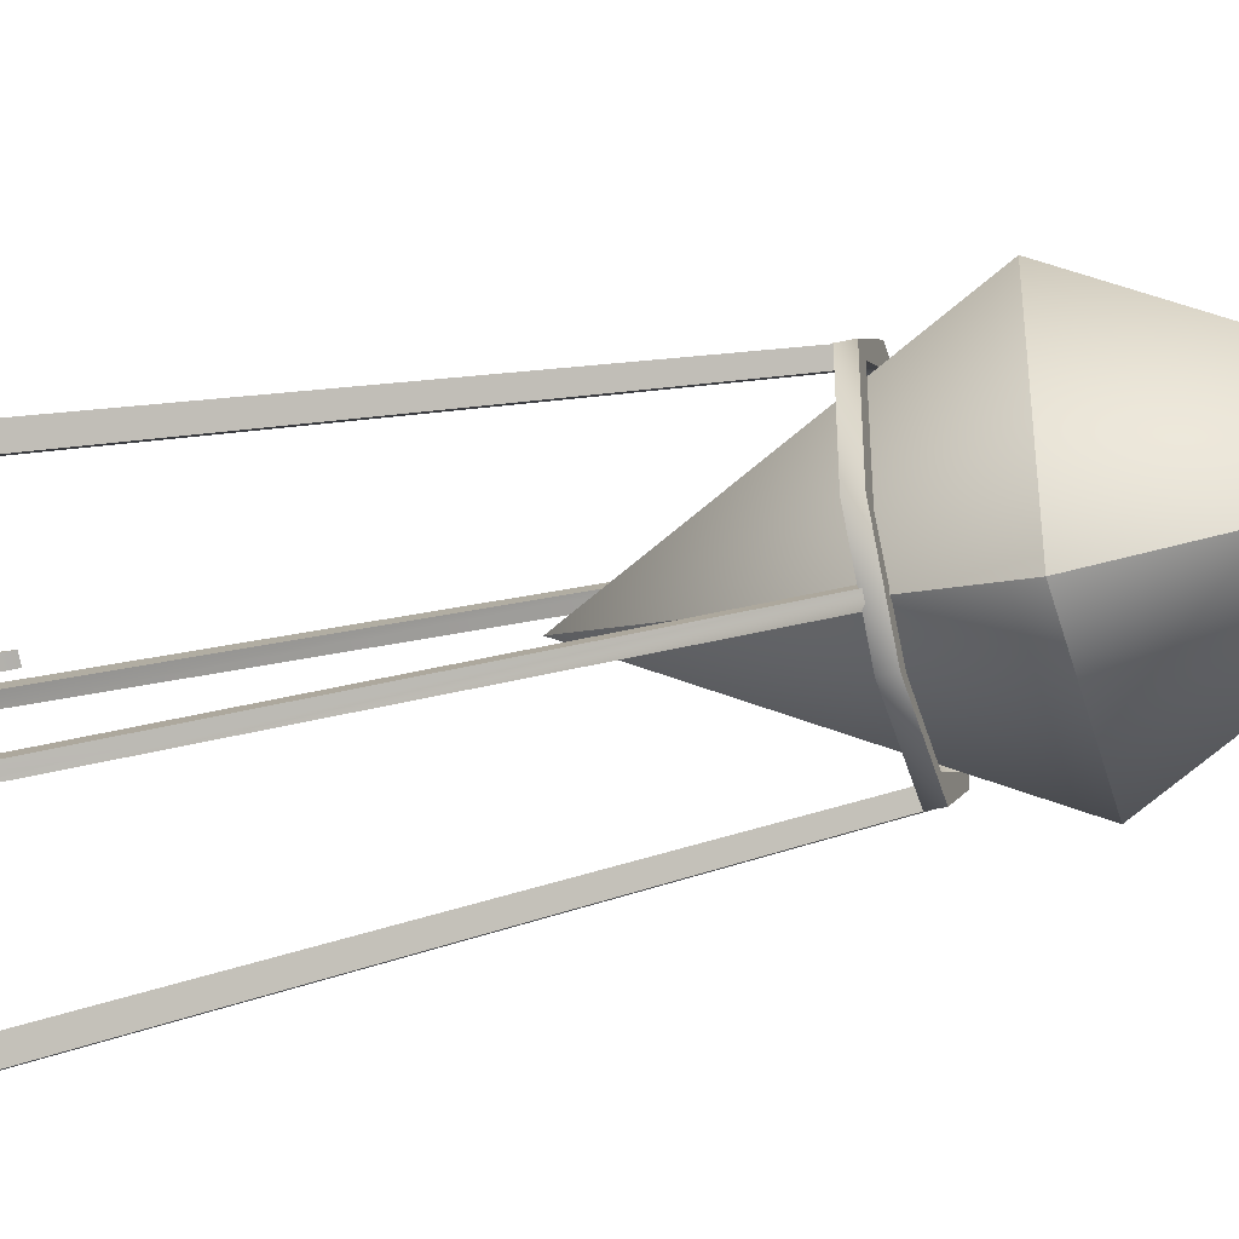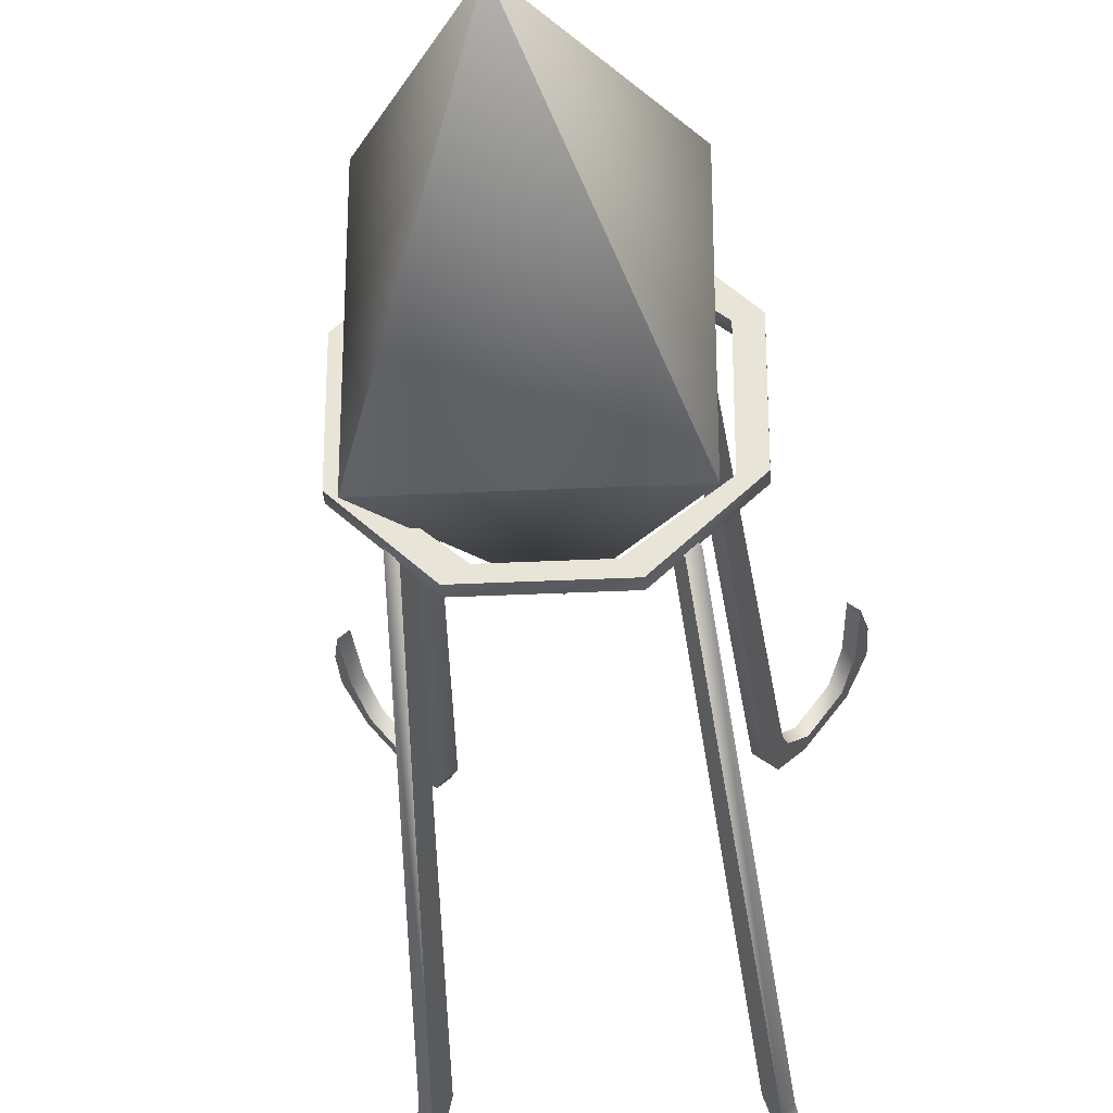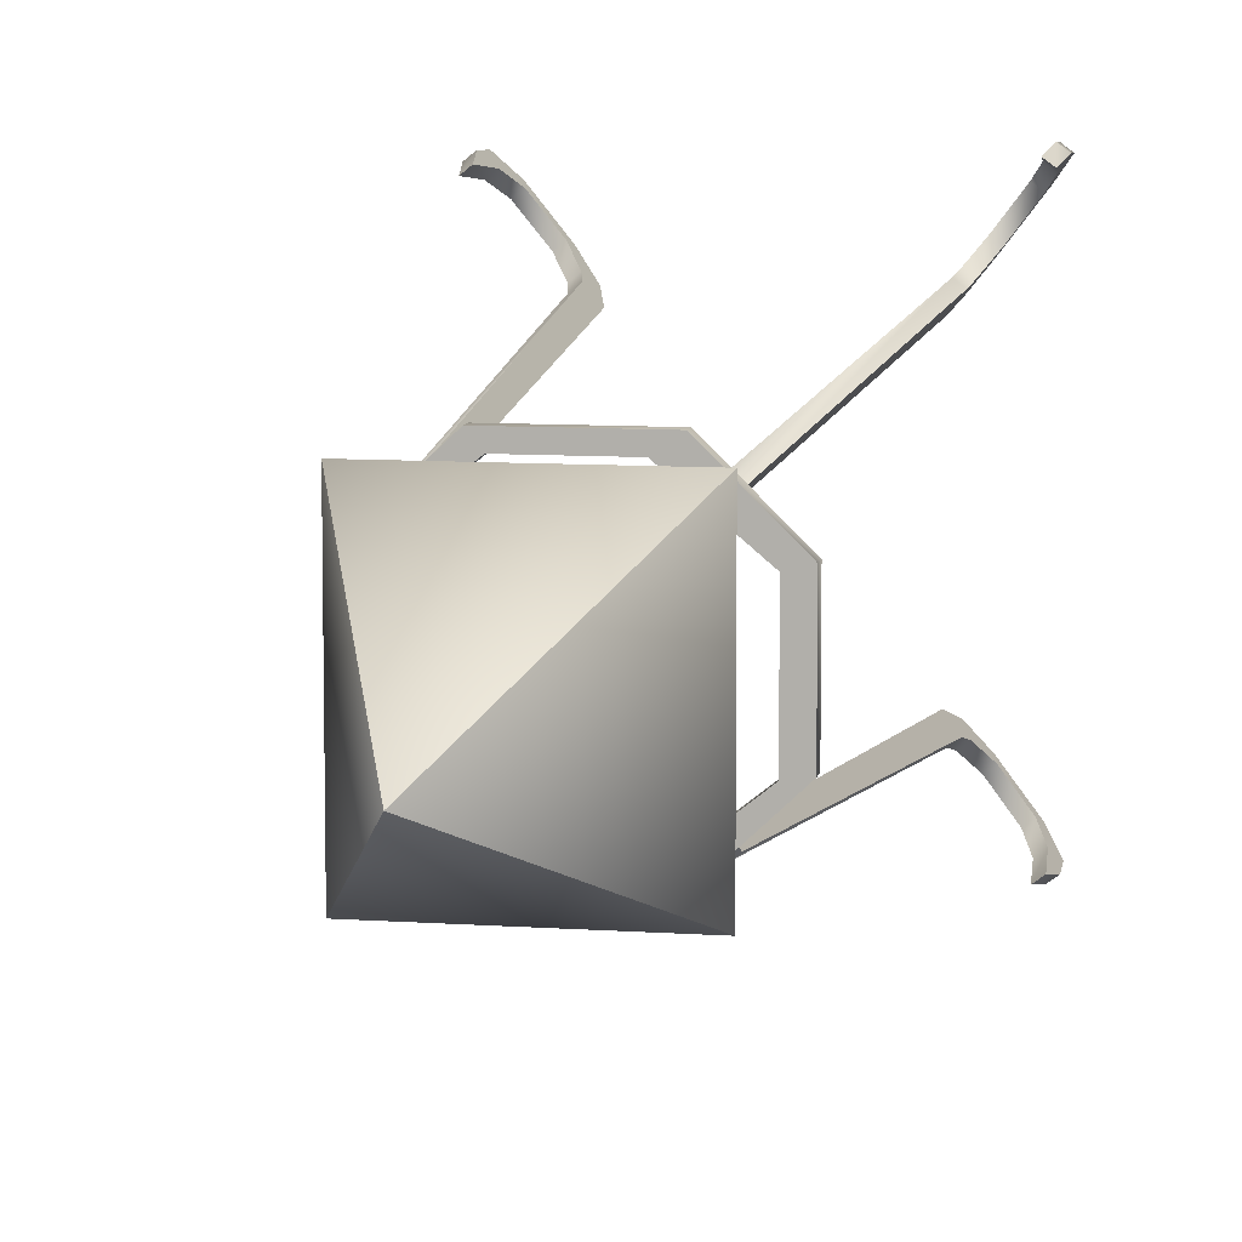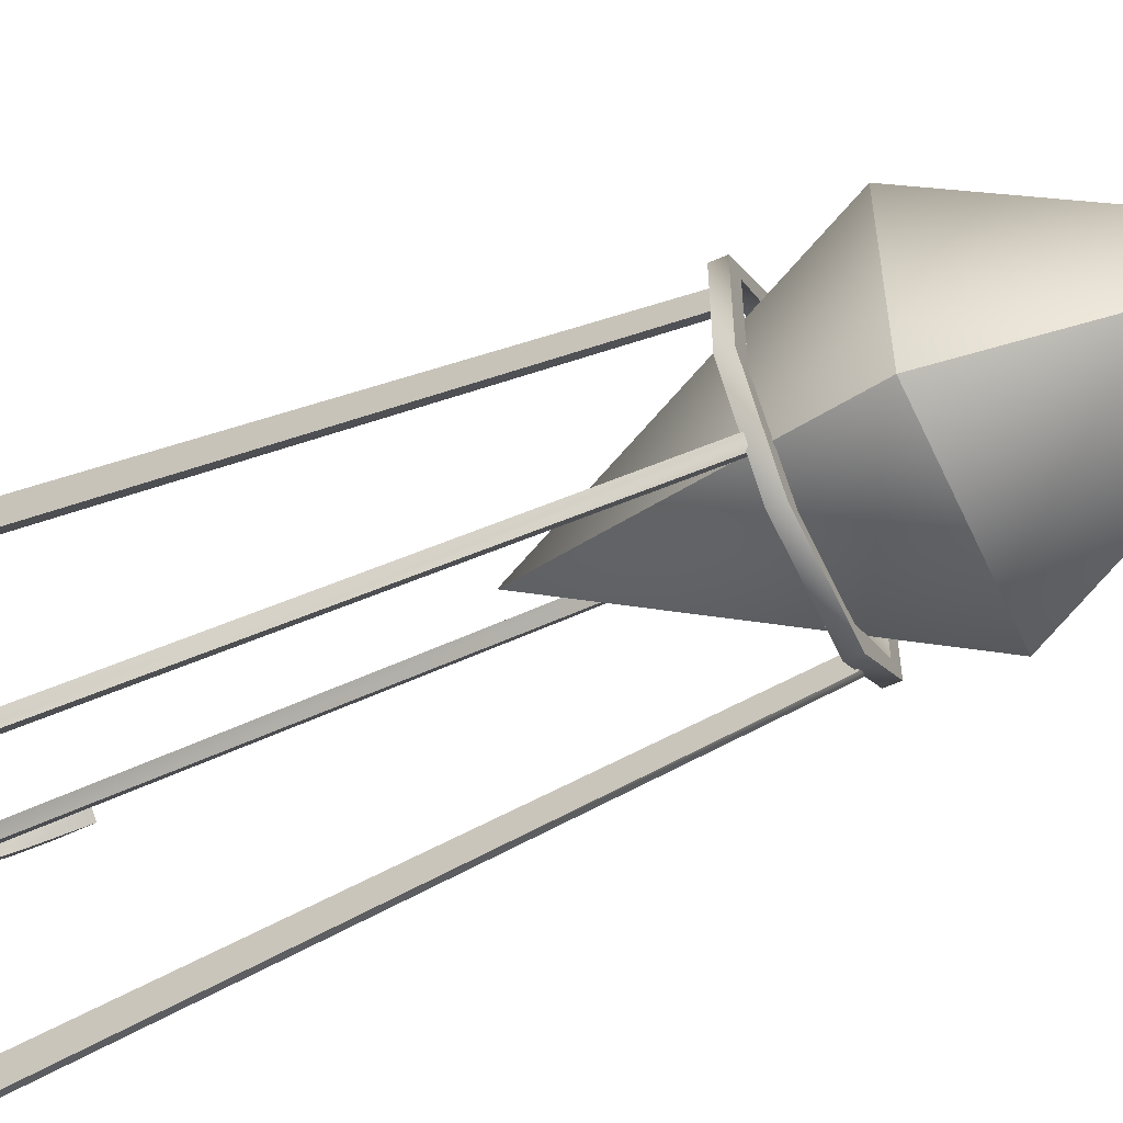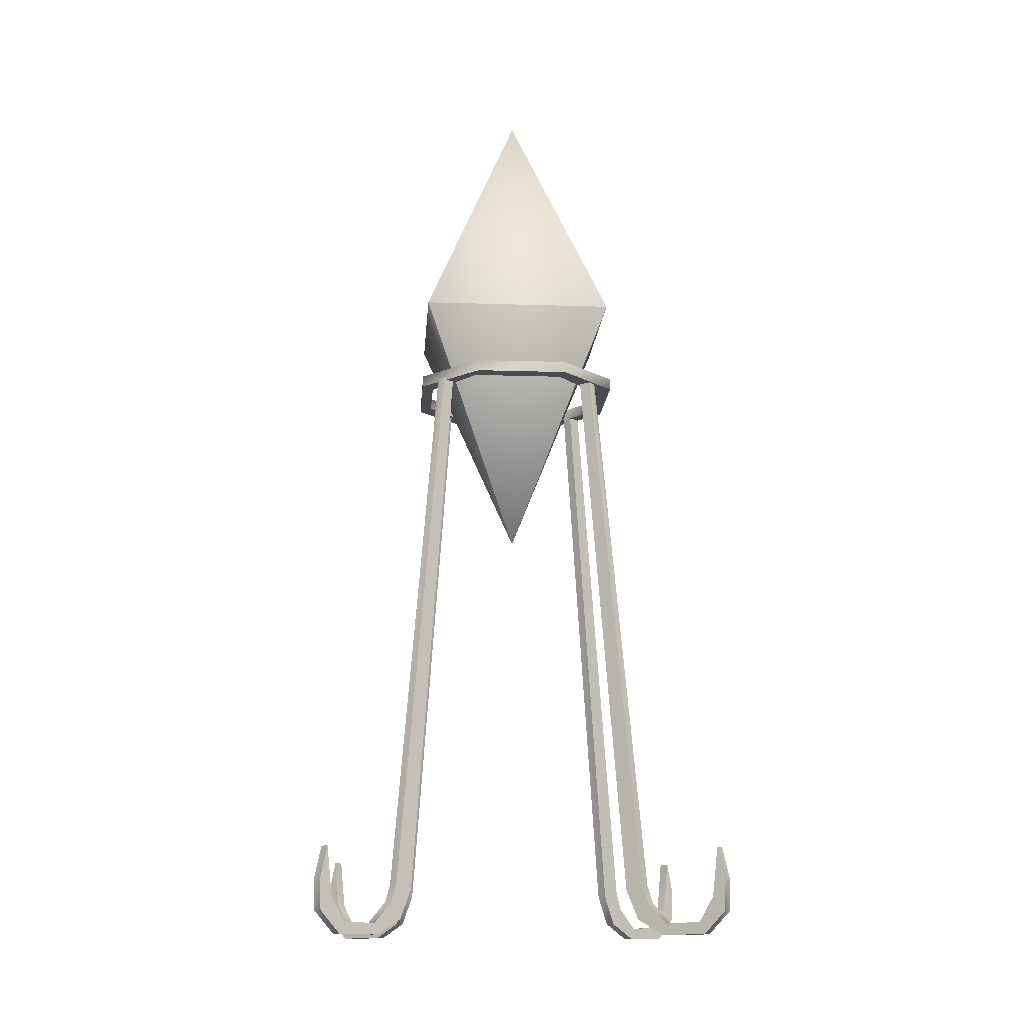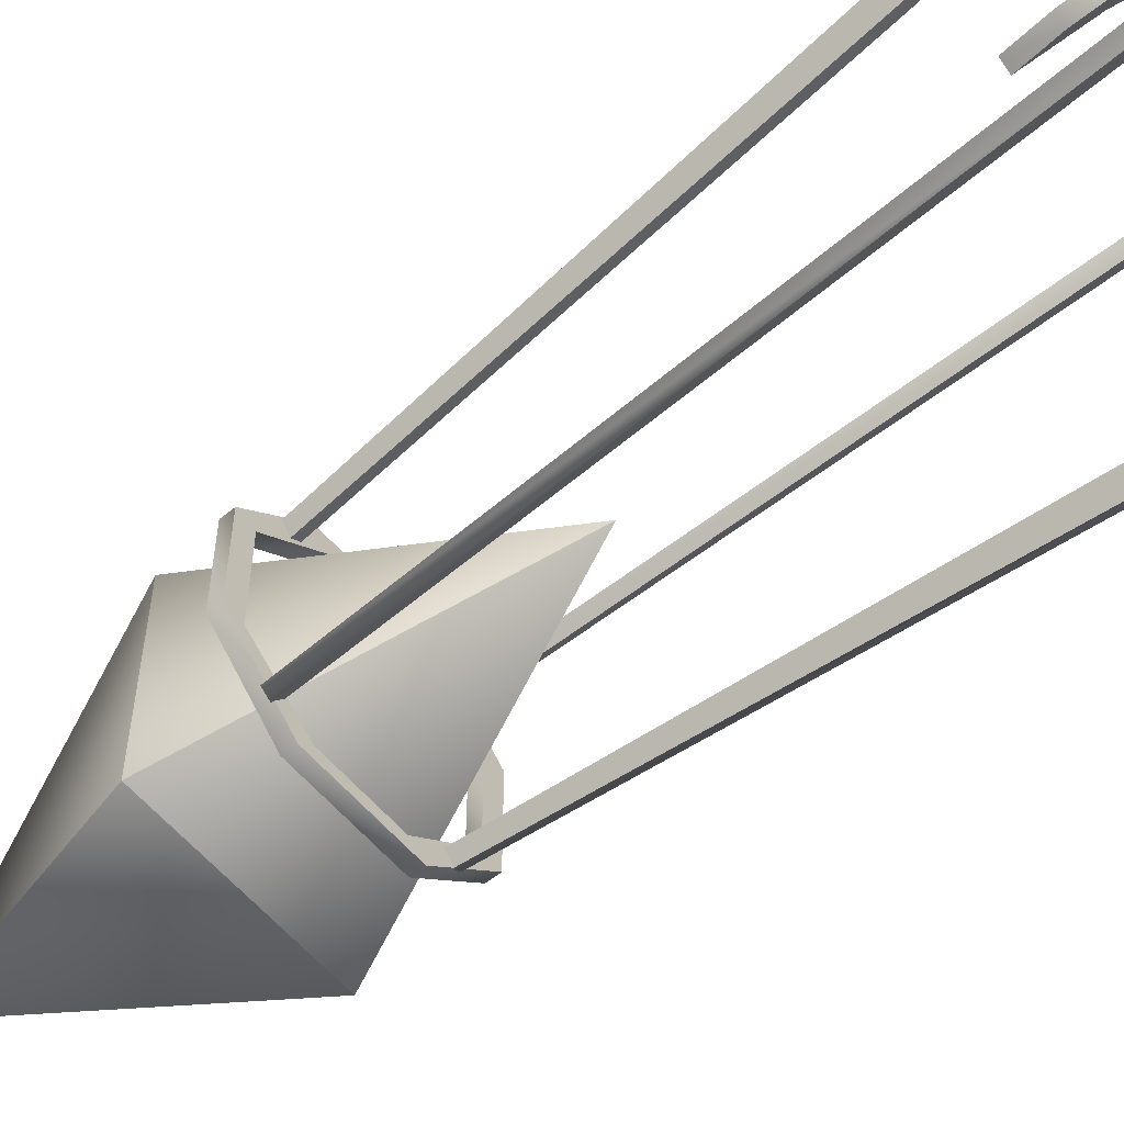
<metadata>
{"format":"obj","ext":"obj","renderer":"f3d","projection":"perspective","resolution":1024,"background":"white","views":[{"elev":-41.2,"azim":105.5,"up":"+Z"},{"elev":-32.3,"azim":-176.1,"up":"+Z"},{"elev":8.7,"azim":-169.1,"up":"+Z"},{"elev":-57.5,"azim":114.6,"up":"+Z"},{"elev":-13.9,"azim":-94.1,"up":"+Y"},{"elev":-58.6,"azim":-50.0,"up":"+Z"}]}
</metadata>
<code>
v -4.495 2.01 6.681
v -4.744 2.01 6.494
v -4.596 2.985 6.298
v -4.348 2.985 6.485
v -4.486 1.534 6.152
v -4.238 1.534 6.34
v -4.205 0.7978 5.779
v -3.957 0.7978 5.966
v -3.53 0.7543 4.884
v -3.282 0.7543 5.071
v -3.147 1.396 4.375
v -2.899 1.396 4.562
v -3.042 1.9 4.235
v -2.794 1.9 4.423
v -2.021 18.44 2.881
v -1.773 18.44 3.068
v -1.798 18.44 2.585
v -1.55 18.44 2.772
v -2.701 1.78 3.783
v -2.452 1.78 3.97
v -2.935 0.8944 4.093
v -2.687 0.8944 4.281
v -3.443 0.4297 4.768
v -3.195 0.4297 4.955
v -4.293 0.4297 5.896
v -4.045 0.4297 6.083
v -4.715 1.096 6.456
v -4.467 1.096 6.643
v 5.481 2.01 6.266
v 5.239 2.01 6.461
v 5.327 2.985 6.075
v 5.085 2.985 6.271
v 5.212 1.534 5.933
v 4.97 1.534 6.129
v 4.918 0.7978 5.57
v 4.676 0.7978 5.766
v 4.212 0.7543 4.699
v 3.97 0.7543 4.894
v 3.811 1.396 4.204
v 3.57 1.396 4.399
v 3.701 1.9 4.068
v 3.46 1.9 4.264
v 2.634 18.44 2.75
v 2.392 18.44 2.946
v 2.4 18.44 2.462
v 2.159 18.44 2.657
v 3.344 1.78 3.627
v 3.103 1.78 3.823
v 3.589 0.8944 3.93
v 3.348 0.8944 4.125
v 4.121 0.4297 4.586
v 3.879 0.4297 4.781
v 5.01 0.4297 5.684
v 4.768 0.4297 5.879
v 5.451 1.096 6.229
v 5.209 1.096 6.424
v -0.8037 18.73 3.292
v -0.8037 18.38 3.292
v 1.375 18.38 3.292
v 1.375 18.73 3.292
v 3.026 18.38 1.946
v 3.026 18.73 1.946
v 3.026 18.38 -0.8228
v 3.026 18.73 -0.8228
v 1.327 18.38 -2.299
v 1.327 18.73 -2.299
v -0.8352 18.38 -2.299
v -0.8352 18.73 -2.299
v -2.55 18.38 -0.9284
v -2.55 18.73 -0.9284
v -2.55 18.38 1.832
v -2.55 18.73 1.832
v 3.524 18.73 -0.9328
v 3.524 18.38 -0.9328
v 3.524 18.38 1.903
v 3.524 18.73 1.903
v 1.662 18.38 3.658
v 1.662 18.73 3.658
v -1.319 18.38 3.658
v -1.319 18.73 3.658
v -3.048 18.38 1.96
v -3.048 18.73 1.96
v -3.048 18.38 -0.8673
v -3.048 18.73 -0.8673
v -1.186 18.38 -2.635
v -1.186 18.73 -2.635
v 1.764 18.38 -2.635
v 1.764 18.73 -2.635
v -4.744 2.01 -5.564
v -4.495 2.01 -5.751
v -4.596 2.985 -5.368
v -4.348 2.985 -5.555
v -4.486 1.534 -5.222
v -4.238 1.534 -5.409
v -4.205 0.7978 -4.849
v -3.957 0.7978 -5.036
v -3.53 0.7543 -3.954
v -3.282 0.7543 -4.141
v -3.147 1.396 -3.445
v -2.899 1.396 -3.632
v -3.042 1.9 -3.305
v -2.794 1.9 -3.493
v -2.021 18.44 -1.951
v -1.773 18.44 -2.138
v -1.798 18.44 -1.655
v -1.55 18.44 -1.842
v -2.701 1.78 -2.853
v -2.452 1.78 -3.04
v -2.935 0.8944 -3.163
v -2.687 0.8944 -3.351
v -3.443 0.4297 -3.838
v -3.195 0.4297 -4.025
v -4.293 0.4297 -4.966
v -4.045 0.4297 -5.153
v -4.715 1.096 -5.526
v -4.467 1.096 -5.713
v 5.239 2.01 -5.531
v 5.481 2.01 -5.336
v 5.327 2.985 -5.145
v 5.085 2.985 -5.341
v 5.212 1.534 -5.003
v 4.97 1.534 -5.199
v 4.918 0.7978 -4.64
v 4.676 0.7978 -4.836
v 4.212 0.7543 -3.769
v 3.97 0.7543 -3.964
v 3.811 1.396 -3.274
v 3.57 1.396 -3.469
v 3.701 1.9 -3.138
v 3.46 1.9 -3.334
v 2.634 18.44 -1.82
v 2.392 18.44 -2.016
v 2.4 18.44 -1.532
v 2.159 18.44 -1.727
v 3.344 1.78 -2.697
v 3.103 1.78 -2.893
v 3.589 0.8944 -3
v 3.348 0.8944 -3.195
v 4.121 0.4297 -3.656
v 3.879 0.4297 -3.851
v 5.01 0.4297 -4.754
v 4.768 0.4297 -4.949
v 5.451 1.096 -5.299
v 5.209 1.096 -5.494
v 0.3229 13.35 0.4626
v 2.994 20.94 3.445
v 2.994 20.94 -2.519
v -2.348 20.94 3.445
v 0.3229 28.53 0.4626
v -2.348 20.94 -2.519
g Group
f 1 3 2
f 1 4 3
f 4 5 3
f 4 6 5
f 6 7 5
f 6 8 7
f 8 9 7
f 8 10 9
f 10 11 9
f 10 12 11
f 12 13 11
f 12 14 13
f 14 15 13
f 14 16 15
f 16 17 15
f 16 18 17
f 18 19 17
f 18 20 19
f 20 21 19
f 20 22 21
f 22 23 21
f 22 24 23
f 24 25 23
f 24 26 25
f 26 27 25
f 26 28 27
f 28 2 27
f 28 1 2
f 22 20 18
f 22 18 16
f 22 16 14
f 22 14 12
f 22 12 24
f 4 1 6
f 6 1 26
f 6 26 8
f 8 26 24
f 8 24 10
f 10 24 12
f 26 1 28
f 21 17 19
f 21 15 17
f 21 13 15
f 21 11 13
f 21 23 11
f 3 5 2
f 5 25 2
f 5 7 25
f 7 23 25
f 7 9 23
f 9 11 23
f 25 27 2
f 29 31 30
f 31 32 30
f 31 33 32
f 33 34 32
f 33 35 34
f 35 36 34
f 35 37 36
f 37 38 36
f 37 39 38
f 39 40 38
f 39 41 40
f 41 42 40
f 41 43 42
f 43 44 42
f 43 45 44
f 45 46 44
f 45 47 46
f 47 48 46
f 47 49 48
f 49 50 48
f 49 51 50
f 51 52 50
f 51 53 52
f 53 54 52
f 53 55 54
f 55 56 54
f 55 29 56
f 29 30 56
f 46 48 50
f 44 46 50
f 42 44 50
f 40 42 50
f 52 40 50
f 34 30 32
f 54 30 34
f 36 54 34
f 52 54 36
f 38 52 36
f 40 52 38
f 56 30 54
f 47 45 49
f 45 43 49
f 43 41 49
f 41 39 49
f 39 51 49
f 29 33 31
f 29 53 33
f 53 35 33
f 53 51 35
f 51 37 35
f 51 39 37
f 29 55 53
f 57 59 58
f 57 60 59
f 60 61 59
f 60 62 61
f 62 63 61
f 62 64 63
f 64 65 63
f 64 66 65
f 66 67 65
f 66 68 67
f 68 69 67
f 68 70 69
f 70 71 69
f 70 72 71
f 72 58 71
f 72 57 58
f 73 75 74
f 73 76 75
f 76 77 75
f 76 78 77
f 78 79 77
f 78 80 79
f 80 81 79
f 80 82 81
f 82 83 81
f 82 84 83
f 84 85 83
f 84 86 85
f 86 87 85
f 86 88 87
f 88 74 87
f 88 73 74
f 73 64 76
f 76 64 62
f 76 62 78
f 78 62 60
f 78 60 57
f 88 86 68
f 88 68 66
f 88 66 64
f 88 64 73
f 68 86 70
f 70 86 84
f 70 84 72
f 72 84 82
f 72 82 80
f 57 72 80
f 57 80 78
f 74 75 63
f 75 61 63
f 75 77 61
f 77 59 61
f 77 58 59
f 87 67 85
f 87 65 67
f 87 63 65
f 87 74 63
f 67 69 85
f 69 83 85
f 69 71 83
f 71 81 83
f 71 79 81
f 58 79 71
f 58 77 79
f 89 91 90
f 91 92 90
f 91 93 92
f 93 94 92
f 93 95 94
f 95 96 94
f 95 97 96
f 97 98 96
f 97 99 98
f 99 100 98
f 99 101 100
f 101 102 100
f 101 103 102
f 103 104 102
f 103 105 104
f 105 106 104
f 105 107 106
f 107 108 106
f 107 109 108
f 109 110 108
f 109 111 110
f 111 112 110
f 111 113 112
f 113 114 112
f 113 115 114
f 115 116 114
f 115 89 116
f 89 90 116
f 106 108 110
f 104 106 110
f 102 104 110
f 100 102 110
f 112 100 110
f 94 90 92
f 114 90 94
f 96 114 94
f 112 114 96
f 98 112 96
f 100 112 98
f 116 90 114
f 107 105 109
f 105 103 109
f 103 101 109
f 101 99 109
f 99 111 109
f 89 93 91
f 89 113 93
f 113 95 93
f 113 111 95
f 111 97 95
f 111 99 97
f 89 115 113
f 117 119 118
f 117 120 119
f 120 121 119
f 120 122 121
f 122 123 121
f 122 124 123
f 124 125 123
f 124 126 125
f 126 127 125
f 126 128 127
f 128 129 127
f 128 130 129
f 130 131 129
f 130 132 131
f 132 133 131
f 132 134 133
f 134 135 133
f 134 136 135
f 136 137 135
f 136 138 137
f 138 139 137
f 138 140 139
f 140 141 139
f 140 142 141
f 142 143 141
f 142 144 143
f 144 118 143
f 144 117 118
f 138 136 134
f 138 134 132
f 138 132 130
f 138 130 128
f 138 128 140
f 120 117 122
f 122 117 142
f 122 142 124
f 124 142 140
f 124 140 126
f 126 140 128
f 142 117 144
f 137 133 135
f 137 131 133
f 137 129 131
f 137 127 129
f 137 139 127
f 119 121 118
f 121 141 118
f 121 123 141
f 123 139 141
f 123 125 139
f 125 127 139
f 141 143 118
f 145 147 146
f 146 149 148
f 148 150 145
f 150 149 147
f 146 148 145
f 150 147 145
f 147 149 146
f 150 148 149

</code>
